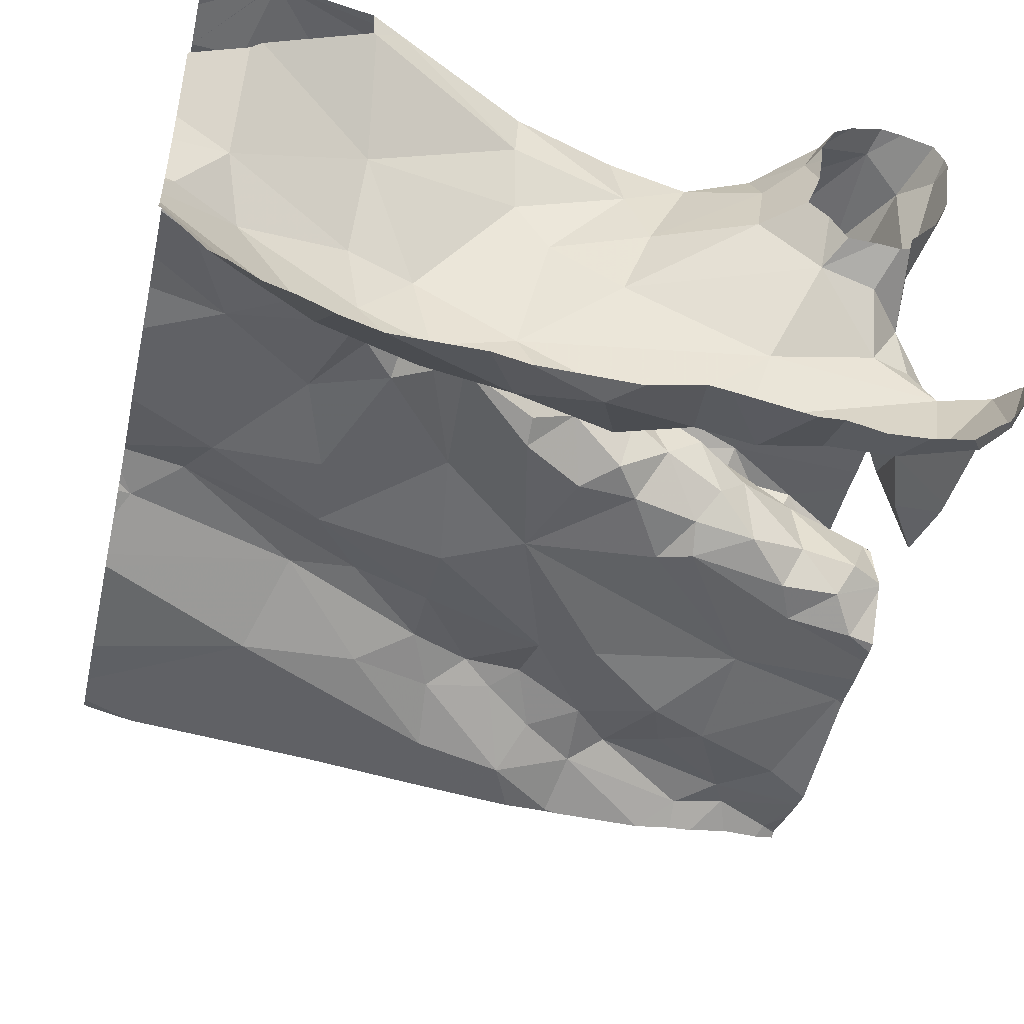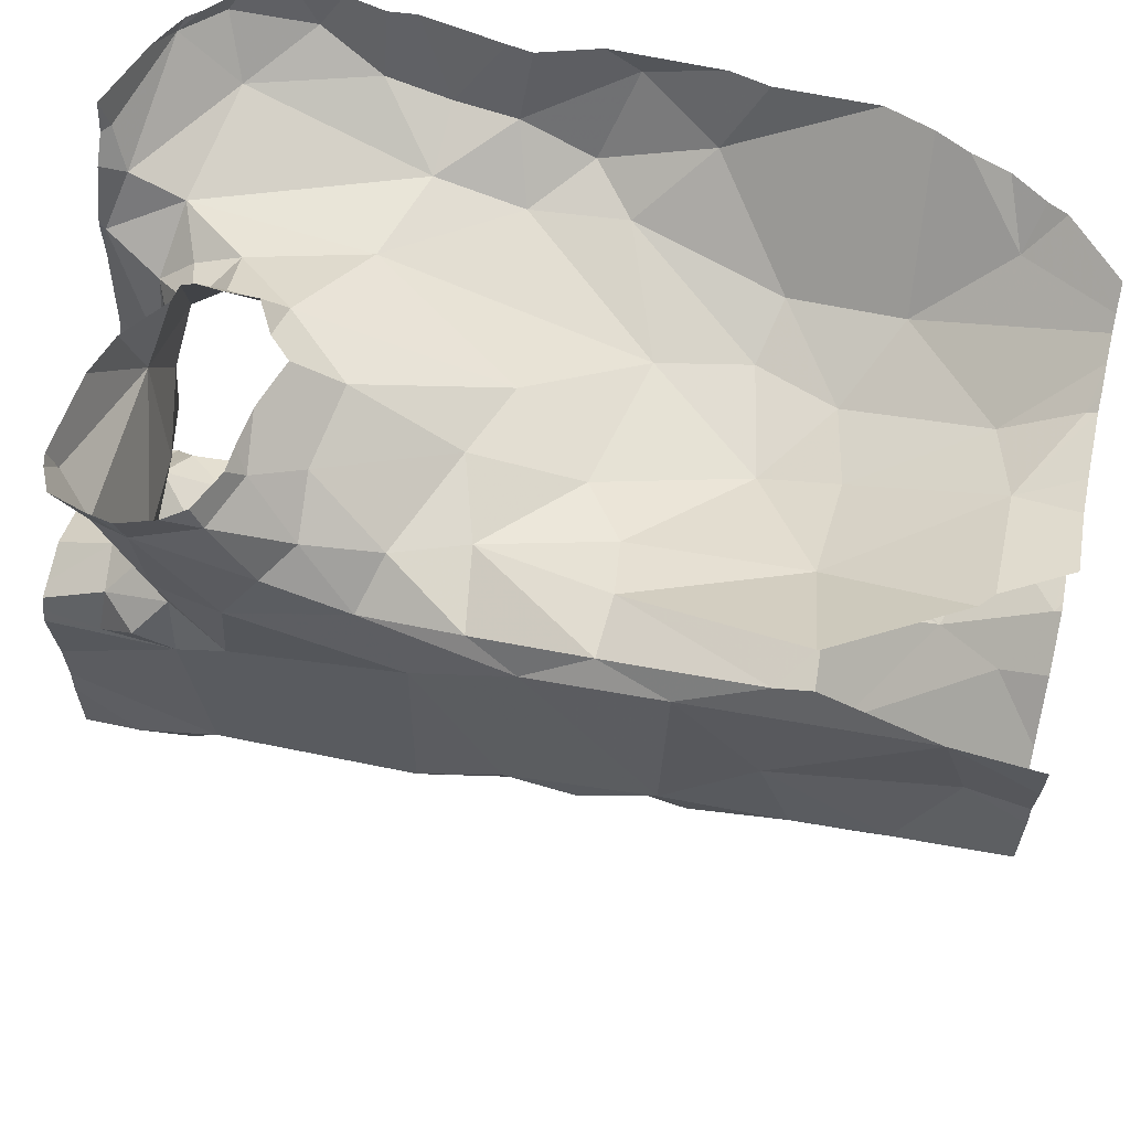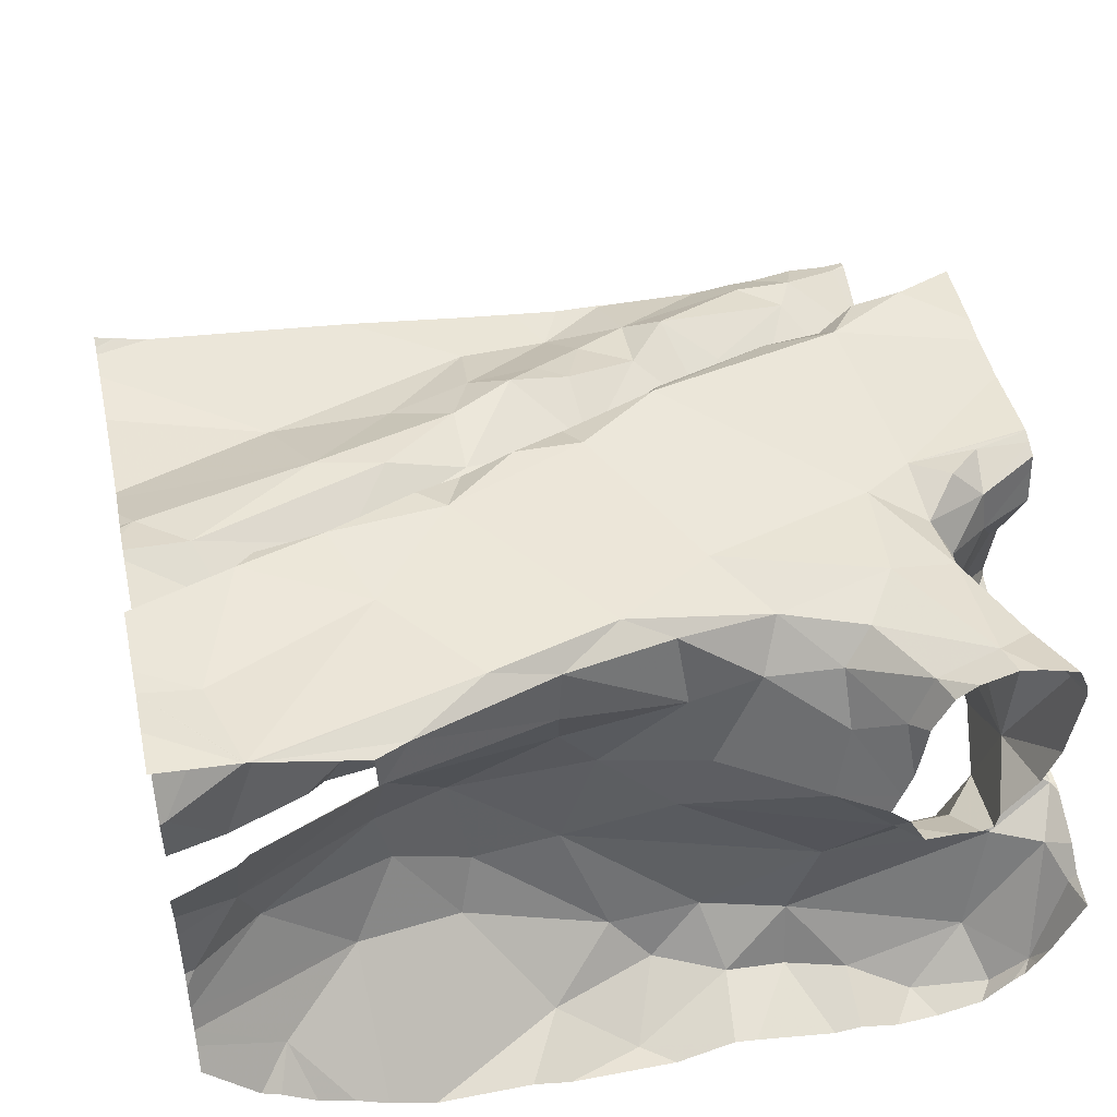
<metadata>
{"format":"obj","ext":"obj","renderer":"f3d","projection":"perspective","resolution":1024,"background":"white","views":[{"elev":-47.6,"azim":167.1,"up":"+Z"},{"elev":65.5,"azim":12.0,"up":"+Y"},{"elev":46.2,"azim":167.7,"up":"+Z"}]}
</metadata>
<code>
v -42.21 278.3 503.4
v -41.27 278.2 503.8
v -42.2 278.1 503.6
v -41.27 278.2 503.8
v -41.27 278.2 503.9
v -42.21 277.9 503.6
v -41.27 278.3 503.7
v -41.27 278.3 503.7
v -41.27 278.3 503.7
v -41.27 277.9 503.6
v -41.27 278.3 503.7
v -41.27 278 503.6
v -41.27 278.2 503.9
v -41.27 278.3 503.9
v -41.27 278.3 503.6
v -41.27 277.9 503.6
v -41.27 278.4 503.4
v -41.27 278.2 503.8
v -41.27 278.3 503.6
v -41.27 278.3 503.8
v -41.27 278.3 503.8
v -41.27 278.1 503.6
v -42.21 277.8 503.5
v -41.27 278.2 503.6
v -41.27 278.4 503.4
v -42.2 277.5 503.5
v -41.27 278.2 503.6
v -41.75 278 503.8
v -41.59 278.1 503.8
v -41.67 278.1 503.8
v -41.91 277.5 503.5
v -41.33 278.3 503.8
v -41.82 277.7 503.6
v -41.85 277.6 503.5
v -41.91 277.6 503.5
v -41.5 278 503.5
v -41.51 277.9 503.5
v -41.65 278 503.5
v -42.03 277.5 503.5
v -41.84 278 503.8
v -41.84 278.2 503.8
v -41.85 278.3 503.3
v -41.74 278.4 503.2
v -41.77 278.3 503.3
v -41.7 277.6 503.5
v -41.75 277.7 503.6
v -41.67 277.7 503.6
v -42.17 277.8 503.8
v -42.15 277.8 503.8
v -42.16 278.2 503.5
v -42.14 278.1 503.5
v -42.16 278.1 503.6
v -42.12 278.2 503.6
v -42.16 278.1 503.7
v -41.77 277.9 503.5
v -41.67 277.9 503.5
v -41.91 278.3 503.3
v -41.98 278.4 503.3
v -41.82 278.1 503.6
v -41.87 278.1 503.7
v -41.87 278 503.8
v -41.82 277.5 503.5
v -41.91 277.5 503.5
v -42.15 278.3 503.5
v -42.05 278.4 503.2
v -42.11 278.4 503.3
v -42.13 278.4 503.2
v -41.31 278.3 503.7
v -41.3 277.5 503.5
v -42.1 277.5 503.5
v -41.94 278.3 503.7
v -42.02 278.4 503.8
v -41.99 278.4 503.7
v -42.21 278.4 503.4
v -42.2 278.3 503.4
v -41.71 277.5 503.5
v -42 278 503.6
v -42.1 277.9 503.7
v -41.94 277.9 503.8
v -42.05 277.9 503.8
v -41.36 278.4 503.3
v -41.45 278.3 503.4
v -42.07 277.5 503.5
v -41.35 278.3 503.5
v -41.56 278.2 503.6
v -41.67 278.3 503.5
v -41.58 278.3 503.4
v -42.08 278.1 503.8
v -42.12 278.1 503.8
v -42.08 278.2 503.8
v -41.27 278.3 503.7
v -41.9 277.5 503.5
v -41.33 278.3 503.6
v -41.78 278.3 503.8
v -41.73 278.3 503.8
v -41.89 278.3 503.8
v -41.37 278.2 503.6
v -41.31 278.3 503.6
v -41.36 278.2 503.6
v -41.44 278.2 503.5
v -41.58 278.1 503.8
v -41.69 278.1 503.7
v -41.68 278 503.8
v -41.62 278.1 503.8
v -42.11 278.2 503.7
v -42.1 278.3 503.7
v -42.1 278.2 503.6
v -41.48 277.5 503.5
v -41.37 278.3 503.7
v -42.16 278.1 503.8
v -42.15 278.1 503.7
v -41.76 278 503.7
v -42.08 278.3 503.8
v -42.13 278.4 503.8
v -42.08 278.4 503.8
v -42.02 278.2 503.8
v -41.87 278.3 503.7
v -41.79 278.3 503.7
v -41.84 277.5 503.5
v -41.97 278.3 503.8
v -42.01 278.3 503.8
v -41.47 278.1 503.8
v -41.56 278.1 503.8
v -41.45 278.1 503.8
v -41.52 278.1 503.8
v -41.33 277.5 503.5
v -42.15 277.5 503.5
v -41.66 278.3 503.8
v -41.38 278.2 503.8
v -41.5 278.2 503.8
v -41.59 278.3 503.8
v -41.4 278.2 503.8
v -42.16 278.4 503.7
v -41.73 278 503.8
v -41.92 278.3 503.3
v -41.85 278 503.8
v -41.98 277.9 503.8
v -42.06 277.9 503.8
v -41.81 278 503.8
v -42.09 277.9 503.8
v -42.13 277.8 503.7
v -41.44 278.2 503.8
v -42.11 278 503.5
v -42.18 278 503.5
v -42.1 278 503.6
v -42.11 277.9 503.5
v -42.07 277.8 503.5
v -42.12 277.5 503.5
v -42.14 277.5 503.5
v -41.95 278.4 503.7
v -41.46 278.2 503.6
v -41.42 278.2 503.6
v -41.79 278.1 503.6
v -41.87 278.1 503.6
v -41.85 278.1 503.5
v -41.91 278.1 503.6
v -41.56 278.1 503.5
v -41.81 278 503.5
v -42.12 278.3 503.6
v -41.99 278 503.6
v -42.03 278 503.6
v -41.96 278 503.6
v -41.89 277.8 503.5
v -41.82 277.7 503.5
v -41.34 277.9 503.6
v -41.37 278 503.6
v -42.2 277.5 503.5
v -41.47 278.4 503.8
v -41.49 278.3 503.7
v -41.39 278.2 503.8
v -41.51 278.4 503.8
v -41.73 278.1 503.5
v -41.7 278.2 503.6
v -41.64 278.2 503.5
v -41.39 277.5 503.5
v -41.79 277.5 503.5
v -41.66 278.3 503.7
v -41.5 278.3 503.5
v -41.49 277.8 503.6
v -41.6 277.7 503.5
v -41.9 277.5 503.5
v -41.79 278.3 503.5
v -41.71 278.3 503.6
v -41.73 278.1 503.5
v -41.88 278 503.5
v -41.28 277.8 503.6
v -41.51 278.2 503.5
v -41.67 278.3 503.7
v -41.48 278.3 503.6
v -41.33 278.4 503.6
v -41.56 278.3 503.4
v -41.82 278.3 503.3
v -41.45 277.7 503.5
v -42.21 277.5 503.5
v -42.22 277.5 503.5
v -41.99 277.7 503.5
v -41.67 277.8 503.5
v -41.58 277.8 503.6
v -41.78 277.6 503.5
v -41.77 278.4 503.2
v -41.95 278.4 503.2
v -41.98 278.4 503.2
v -41.27 277.5 503.5
v -41.35 278.4 503.8
v -41.28 278.4 503.5
v -41.35 278.4 503.8
v -41.65 278.3 503.3
v -41.72 278.3 503.3
v -41.95 278.3 503.4
v -41.65 278.4 503.2
v -41.27 277.5 503.5
v -41.63 278.2 503.6
v -41.6 278.1 503.5
v -41.56 278.2 503.7
v -41.62 278.2 503.6
v -41.57 278.2 503.6
v -41.59 278.2 503.6
v -41.29 277.5 503.5
v -41.52 278.2 503.6
v -41.47 278.1 503.6
v -41.9 277.5 503.5
v -41.46 278.4 503.3
v -41.58 277.5 503.5
v -41.71 277.5 503.5
v -41.52 278.2 503.6
v -41.93 278.4 503.6
v -42.1 278.3 503.5
v -42.07 278.3 503.5
v -42.06 278.4 503.5
v -41.82 278.3 503.6
v -41.93 277.9 503.5
v -41.96 278 503.5
v -41.97 278 503.5
v -42.04 278 503.5
v -42 278.4 503.5
v -42.17 278.4 503.3
v -41.27 278.4 503.9
v -42.12 278.3 503.6
v -42.09 277.9 503.5
v -42.06 277.7 503.5
v -42.16 277.9 503.5
v -42.18 278.1 503.5
v -42.19 277.9 503.5
v -42.02 277.6 503.5
v -42.14 278.3 503.4
v -42.12 278.3 503.5
v -41.95 277.6 503.5
v -42.07 277.5 503.5
v -41.86 278.4 503.2
v -41.42 278.4 503.3
v -42.17 277.6 503.5
v -42.22 278.3 503.4
v -42.22 278.3 503.4
v -42.22 278.1 503.6
v -42.22 278 503.6
v -42.22 277.9 503.6
v -42.22 277.9 503.6
v -42.22 277.9 503.6
v -42.22 278.3 503.4
v -42.22 278.2 503.4
v -42.22 277.8 503.5
v -42.22 277.8 503.5
v -42.22 277.5 503.5
v -42.22 277.5 503.5
v -42.22 277.8 503.5
v -42.22 277.8 503.8
v -42.22 277.8 503.8
v -42.22 277.9 503.8
v -42.22 278.4 503.4
v -42.22 278.4 503.4
v -42.22 278.1 503.8
v -42.22 278.1 503.8
v -42.22 278.1 503.8
v -42.22 277.8 503.7
v -42.22 277.9 503.6
v -42.22 277.8 503.8
v -42.22 277.8 503.5
v -42.22 277.9 503.5
v -42.22 277.6 503.5
v -42.22 277.6 503.5
v -42.22 278.1 503.8
v -42.22 278 503.8
v -42.22 278.1 503.7
v -42.22 278.1 503.7
v -42.22 277.9 503.8
v -42.22 277.9 503.5
v -42.22 278 503.5
v -42.22 278.1 503.5
v -42.22 278.1 503.5
v -42.22 278 503.5
v -42.22 278 503.5
v -42.22 277.9 503.5
v -42.22 277.9 503.5
v -42.22 277.9 503.5
v -42.22 277.9 503.5
v -42.22 277.5 503.5
v -41.84 278.4 503.2
v -42.22 277.6 503.5
v -42.22 277.7 503.5
v -41.27 278.4 503.4
v -41.27 277.7 503.5
v -41.27 277.6 503.5
v -41.27 277.5 503.5
v -41.27 277.5 503.5
v -41.27 278.4 503.5
v -41.27 277.5 503.5
v -41.27 278.4 503.5
v -41.27 278.4 503.6
v -41.27 278.4 503.6
v -41.27 277.8 503.6
v -41.27 277.8 503.6
v -41.32 278.4 503.7
v -41.27 277.9 503.6
v -41.27 277.8 503.6
v -41.27 277.8 503.6
v -41.27 278.2 503.6
v -41.27 278.3 503.6
v -42.16 278.4 503.8
v -42.15 278.4 503.8
v -42.03 278.4 503.8
v -42.05 278.4 503.8
v -42.01 278.4 503.7
v -42.11 278.4 503.8
v -42.09 278.4 503.8
v -42.16 278.4 503.7
v -42 278.4 503.7
v -41.99 278.4 503.6
v -41.45 278.4 503.8
v -41.35 278.4 503.7
v -41.35 278.4 503.8
v -41.47 278.4 503.8
v -41.47 278.4 503.8
v -41.47 278.4 503.8
v -41.36 278.4 503.8
v -41.36 278.4 503.8
v -41.51 278.4 503.2
v -41.47 278.4 503.2
v -41.38 278.4 503.3
v -41.33 278.4 503.7
v -41.98 278.4 503.6
v -42.05 278.4 503.6
v -42.08 278.4 503.5
v -42.19 278.4 503.3
v -42.02 278.4 503.6
v -42 278.4 503.6
v -42.09 278.4 503.6
v -42.22 278.4 503.4
v -42.17 278.4 503.3
v -42.07 278.4 503.2
v -42.12 278.4 503.2
v -41.34 278.4 503.3
v -42.02 278.4 503.2
v -41.61 278.4 503.2
v -42.15 278.4 503.3
v -42 278.4 503.7
v -42.15 278.4 503.7
v -42.13 278.4 503.6
v -42.1 278.4 503.6
v -41.27 278.4 503.9
v -42.22 278.4 503.4
v -42.18 278.4 503.3
v -42.22 278.4 503.4
v -41.35 278.4 503.8
v -41.27 278.4 503.7
v -41.32 278.4 503.3
v -41.27 278.4 503.4
f 313 186 314
f 332 171 334
f 311 186 310
f 310 179 301
f 331 168 171
f 309 190 308
f 29 28 30
f 206 21 363
f 34 33 35
f 37 36 38
f 40 28 41
f 43 42 44
f 46 45 47
f 48 49 266
f 312 190 339
f 51 50 52
f 53 52 54
f 38 55 56
f 202 57 201
f 249 42 297
f 60 59 61
f 62 34 63
f 50 51 64
f 66 65 67
f 330 130 206
f 72 71 73
f 269 74 270
f 259 75 269
f 62 76 45
f 78 77 79
f 78 79 80
f 82 81 250
f 82 84 17
f 86 85 87
f 89 88 90
f 91 93 19
f 95 94 96
f 93 97 98
f 97 99 98
f 99 97 100
f 102 101 103
f 101 104 103
f 106 105 90
f 107 105 106
f 91 109 93
f 329 169 328
f 271 111 273
f 59 112 61
f 114 113 115
f 41 116 40
f 118 117 94
f 121 120 115
f 122 29 123
f 125 124 122
f 95 41 29
f 118 94 128
f 129 32 130
f 40 116 88
f 29 131 95
f 122 132 129
f 122 124 132
f 318 114 319
f 120 71 72
f 320 73 322
f 113 106 90
f 30 28 134
f 123 29 104
f 66 135 58
f 128 94 95
f 136 40 137
f 138 137 40
f 29 41 28
f 90 116 113
f 121 41 96
f 115 72 321
f 115 120 72
f 94 117 96
f 136 61 139
f 134 28 40
f 88 116 90
f 138 49 140
f 141 140 49
f 41 95 96
f 79 136 137
f 258 141 274
f 6 78 141
f 139 112 134
f 142 68 20
f 40 88 138
f 79 61 136
f 80 140 141
f 80 138 140
f 51 53 107
f 90 105 111
f 54 111 105
f 49 48 141
f 319 115 323
f 110 88 89
f 307 205 190
f 144 143 145
f 328 168 333
f 277 146 278
f 279 148 280
f 141 78 80
f 59 102 112
f 113 121 115
f 326 150 327
f 116 121 113
f 152 151 100
f 77 61 79
f 90 111 89
f 88 110 272
f 111 110 89
f 321 72 320
f 154 153 59
f 134 40 139
f 40 136 139
f 112 139 61
f 155 154 156
f 36 157 38
f 60 61 77
f 145 6 144
f 155 158 153
f 273 54 283
f 141 48 267
f 138 88 282
f 268 138 285
f 159 107 106
f 121 116 41
f 117 71 96
f 121 96 120
f 138 80 137
f 161 160 162
f 79 137 80
f 55 163 164
f 32 129 13
f 16 165 10
f 169 168 328
f 131 128 95
f 170 142 4
f 128 131 171
f 173 172 174
f 142 124 101
f 128 177 118
f 85 178 87
f 180 179 47
f 130 32 206
f 327 150 226
f 129 130 122
f 86 182 183
f 158 184 153
f 55 158 185
f 179 186 165
f 187 100 151
f 188 169 85
f 189 85 169
f 331 171 332
f 326 73 150
f 125 101 124
f 122 123 125
f 190 189 169
f 188 177 169
f 29 30 104
f 103 30 134
f 103 112 102
f 134 112 103
f 170 129 132
f 104 30 103
f 104 101 123
f 29 122 130
f 130 131 29
f 13 170 5
f 142 170 124
f 170 132 124
f 325 133 318
f 324 115 321
f 131 130 330
f 171 177 128
f 334 131 335
f 101 125 123
f 171 168 177
f 81 82 25
f 82 191 178
f 42 135 192
f 196 35 164
f 37 197 198
f 47 45 180
f 46 199 45
f 184 172 153
f 45 199 62
f 165 166 37
f 197 56 164
f 126 303 175
f 193 180 76
f 179 198 47
f 17 205 305
f 56 197 37
f 38 56 37
f 37 198 165
f 218 304 69
f 38 184 55
f 164 46 197
f 336 191 337
f 76 62 176
f 87 208 86
f 86 192 209
f 190 205 84
f 323 115 324
f 85 183 188
f 82 178 84
f 85 86 183
f 38 174 184
f 191 82 222
f 213 212 174
f 322 73 355
f 191 208 87
f 99 100 187
f 191 87 178
f 158 55 184
f 101 102 214
f 46 47 197
f 214 102 215
f 216 214 217
f 151 219 187
f 190 169 329
f 99 187 220
f 109 152 93
f 307 190 309
f 157 213 38
f 97 152 100
f 214 142 101
f 151 109 219
f 38 213 174
f 172 184 174
f 152 97 93
f 186 179 310
f 220 157 36
f 53 54 105
f 173 153 172
f 166 36 37
f 179 180 193
f 108 76 223
f 198 197 47
f 173 102 59
f 179 165 198
f 320 72 73
f 31 63 39
f 179 193 301
f 10 186 313
f 203 306 211
f 319 114 115
f 98 99 24
f 194 264 195
f 15 98 317
f 59 153 173
f 109 68 142
f 99 220 166
f 22 166 12
f 157 220 225
f 187 225 220
f 109 214 219
f 109 142 214
f 187 219 225
f 216 219 214
f 216 225 219
f 225 216 157
f 216 212 213
f 68 109 91
f 11 91 7
f 174 212 173
f 109 151 152
f 189 190 84
f 189 84 178
f 327 226 340
f 51 52 53
f 228 227 229
f 150 117 230
f 118 177 188
f 118 230 117
f 6 145 78
f 59 60 154
f 55 231 147
f 163 55 147
f 233 232 234
f 164 56 55
f 232 160 234
f 60 77 162
f 156 154 60
f 162 160 156
f 145 161 77
f 341 229 342
f 144 6 275
f 305 205 307
f 114 133 159
f 105 107 53
f 114 159 106
f 107 238 51
f 159 238 107
f 143 239 234
f 240 147 23
f 52 3 54
f 54 3 254
f 64 1 50
f 135 42 57
f 144 241 143
f 239 143 241
f 175 303 108
f 242 52 50
f 242 50 288
f 159 227 238
f 287 52 290
f 66 236 75
f 64 51 238
f 227 64 238
f 50 1 260
f 290 242 291
f 293 241 294
f 182 86 209
f 241 144 286
f 240 244 196
f 318 133 114
f 33 34 199
f 146 147 233
f 232 156 160
f 146 241 243
f 146 239 241
f 182 209 235
f 230 182 226
f 156 185 155
f 232 185 156
f 233 147 231
f 233 231 232
f 234 239 233
f 240 148 244
f 153 154 155
f 231 55 185
f 155 185 158
f 232 231 185
f 192 208 44
f 209 135 245
f 235 209 228
f 342 227 346
f 208 207 44
f 43 44 207
f 245 75 1
f 64 227 246
f 228 245 246
f 1 64 245
f 135 57 58
f 262 147 277
f 66 245 135
f 74 236 343
f 245 228 209
f 236 74 75
f 245 66 75
f 126 304 303
f 340 235 345
f 235 228 229
f 247 244 148
f 148 248 247
f 149 248 148
f 303 193 108
f 248 149 70
f 63 247 248
f 196 244 247
f 247 35 196
f 196 163 147
f 247 63 35
f 34 35 63
f 34 62 199
f 33 199 46
f 164 33 46
f 62 221 92
f 164 163 196
f 33 164 35
f 221 62 63
f 147 240 196
f 210 43 207
f 39 248 83
f 278 243 295
f 251 240 23
f 127 26 167
f 240 251 148
f 167 264 194
f 26 149 279
f 280 251 298
f 67 65 349
f 65 66 58
f 44 42 192
f 236 66 67
f 65 58 202
f 210 207 353
f 236 67 350
f 161 234 160
f 297 43 200
f 169 177 168
f 71 120 96
f 150 71 117
f 178 85 189
f 113 114 106
f 78 145 77
f 192 135 209
f 77 161 162
f 208 192 86
f 239 146 233
f 191 207 208
f 215 217 214
f 217 212 216
f 215 212 217
f 166 220 36
f 180 45 76
f 102 173 215
f 213 157 216
f 173 212 215
f 230 226 150
f 183 230 118
f 159 133 325
f 188 183 118
f 162 156 60
f 161 145 143
f 234 161 143
f 302 193 303
f 346 159 358
f 182 235 226
f 182 230 183
f 246 245 64
f 246 227 228
f 200 43 210
f 167 26 264
f 298 23 299
f 150 73 71
f 252 1 253
f 222 82 250
f 301 193 302
f 253 1 259
f 254 3 255
f 250 81 338
f 300 81 25
f 255 3 287
f 256 6 257
f 181 221 31
f 257 6 258
f 2 170 18
f 258 6 141
f 5 170 2
f 259 1 75
f 260 1 252
f 127 149 26
f 261 23 262
f 7 91 8
f 262 23 147
f 8 91 9
f 263 26 296
f 264 26 263
f 297 42 43
f 265 23 261
f 119 62 92
f 12 166 16
f 266 49 268
f 267 48 266
f 22 99 166
f 92 221 181
f 268 49 138
f 269 75 74
f 24 99 27
f 270 74 347
f 27 99 22
f 271 110 111
f 272 110 271
f 83 248 70
f 273 111 54
f 18 170 4
f 274 141 276
f 275 6 256
f 10 165 186
f 70 149 127
f 276 141 267
f 277 147 146
f 249 57 42
f 16 166 165
f 278 146 243
f 279 149 148
f 69 304 126
f 14 32 13
f 280 148 251
f 281 88 272
f 13 129 170
f 282 88 281
f 201 57 249
f 283 54 284
f 39 63 248
f 4 142 20
f 284 54 254
f 285 138 282
f 15 93 98
f 286 144 275
f 9 91 19
f 19 93 15
f 287 3 52
f 31 221 63
f 288 50 260
f 289 242 288
f 223 76 224
f 25 82 17
f 290 52 242
f 17 84 205
f 291 242 289
f 292 243 293
f 202 58 57
f 11 68 91
f 293 243 241
f 294 241 286
f 295 243 292
f 224 76 176
f 20 68 11
f 176 62 119
f 21 237 204
f 296 26 279
f 206 32 21
f 21 32 14
f 298 251 23
f 299 23 265
f 204 237 359
f 108 193 76
f 314 186 315
f 315 186 311
f 316 98 24
f 218 306 304
f 317 98 316
f 312 308 190
f 211 306 218
f 365 300 366
f 333 168 331
f 334 171 131
f 335 131 330
f 336 207 191
f 337 191 222
f 338 81 351
f 339 190 329
f 340 226 235
f 341 235 229
f 342 229 227
f 343 236 361
f 344 235 341
f 345 235 344
f 346 227 159
f 347 74 360
f 348 236 354
f 349 65 352
f 350 67 349
f 351 81 365
f 352 65 202
f 353 207 336
f 354 236 350
f 355 73 326
f 356 159 325
f 357 159 356
f 358 159 357
f 360 74 343
f 361 236 348
f 362 270 347
f 363 21 204
f 364 308 312
f 365 81 300

</code>
